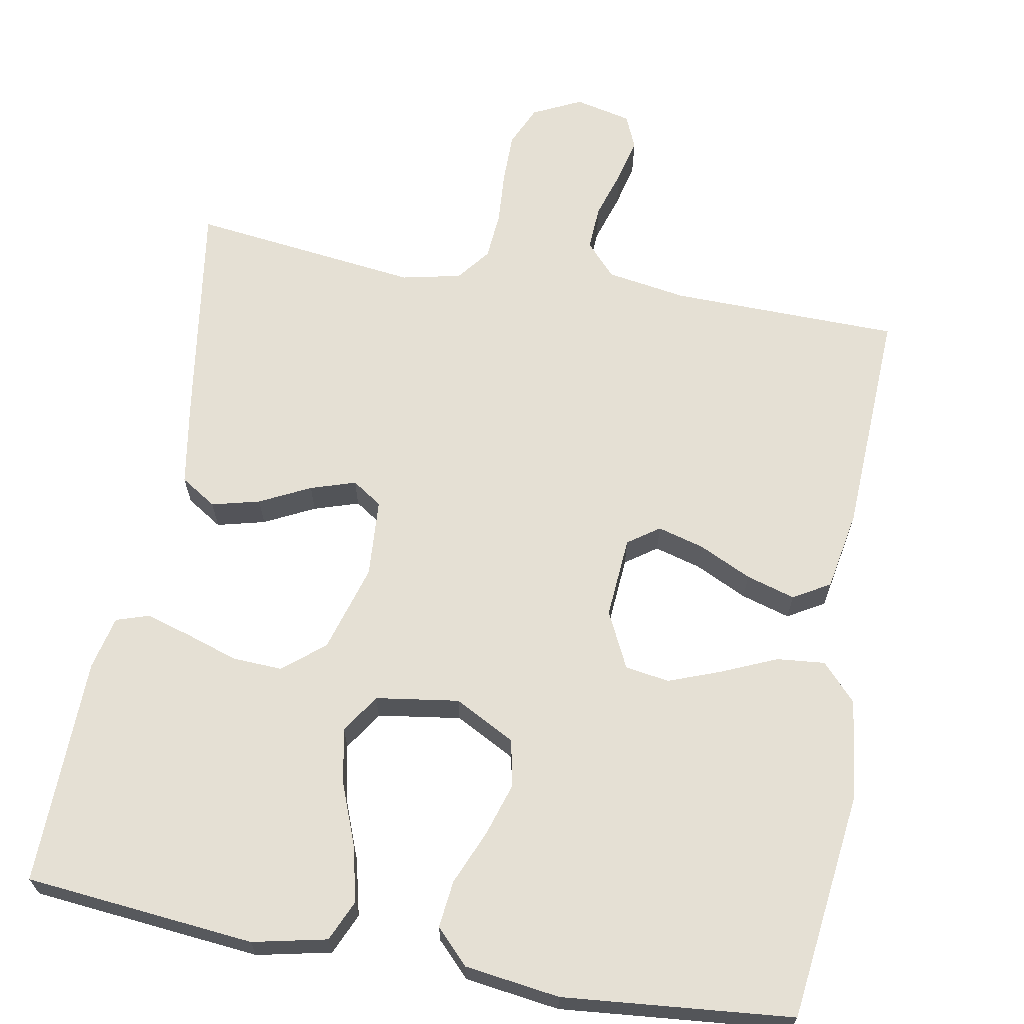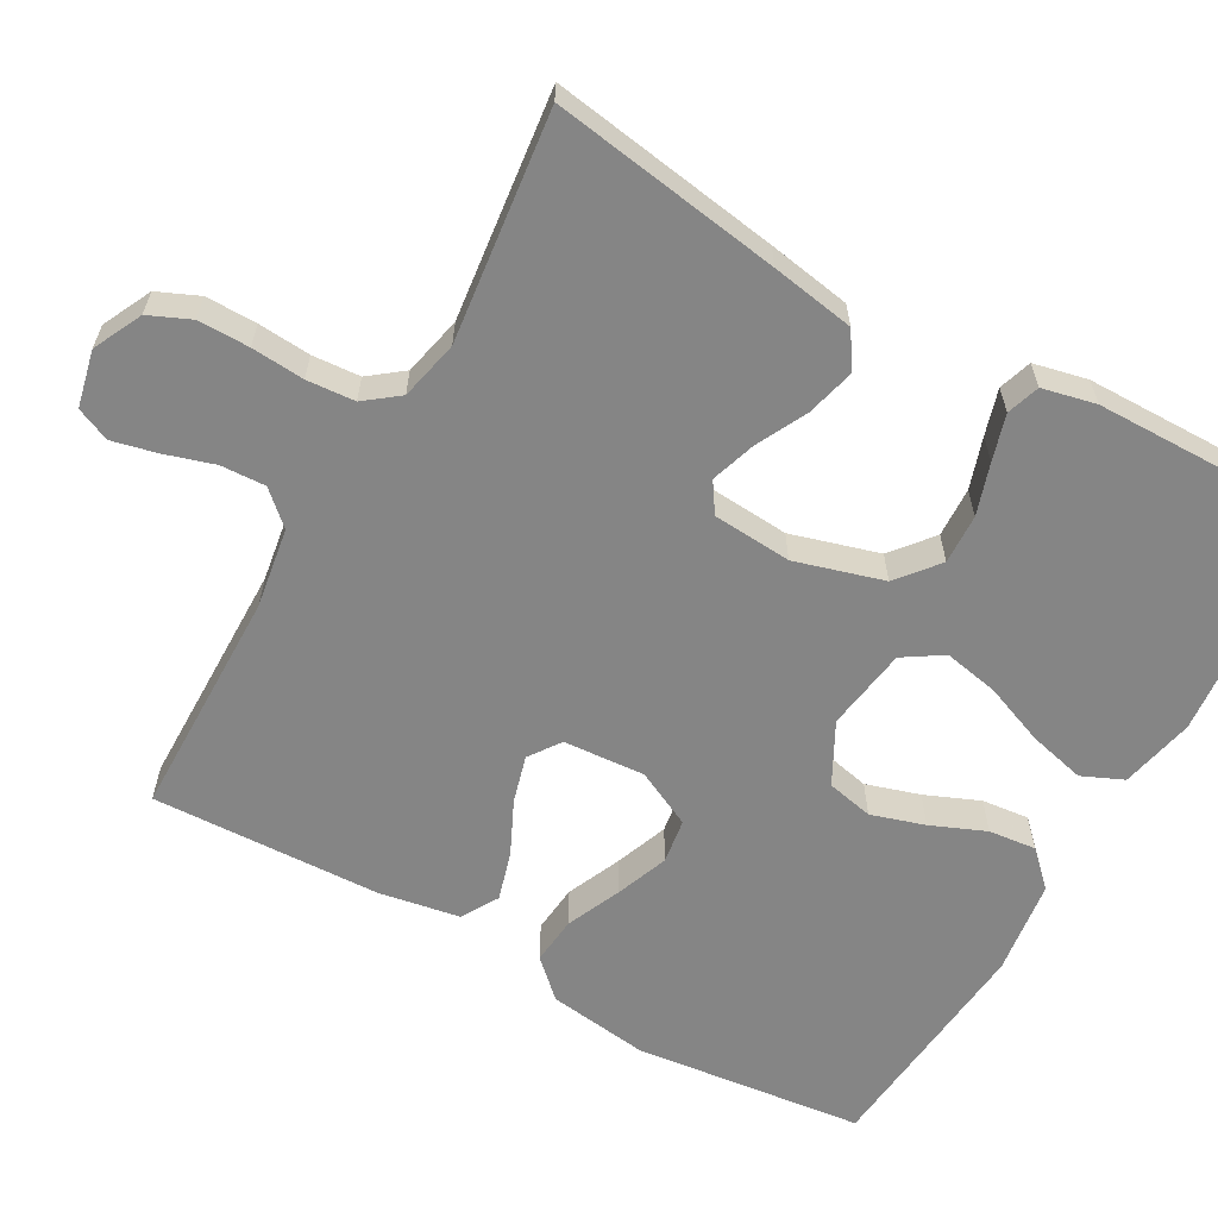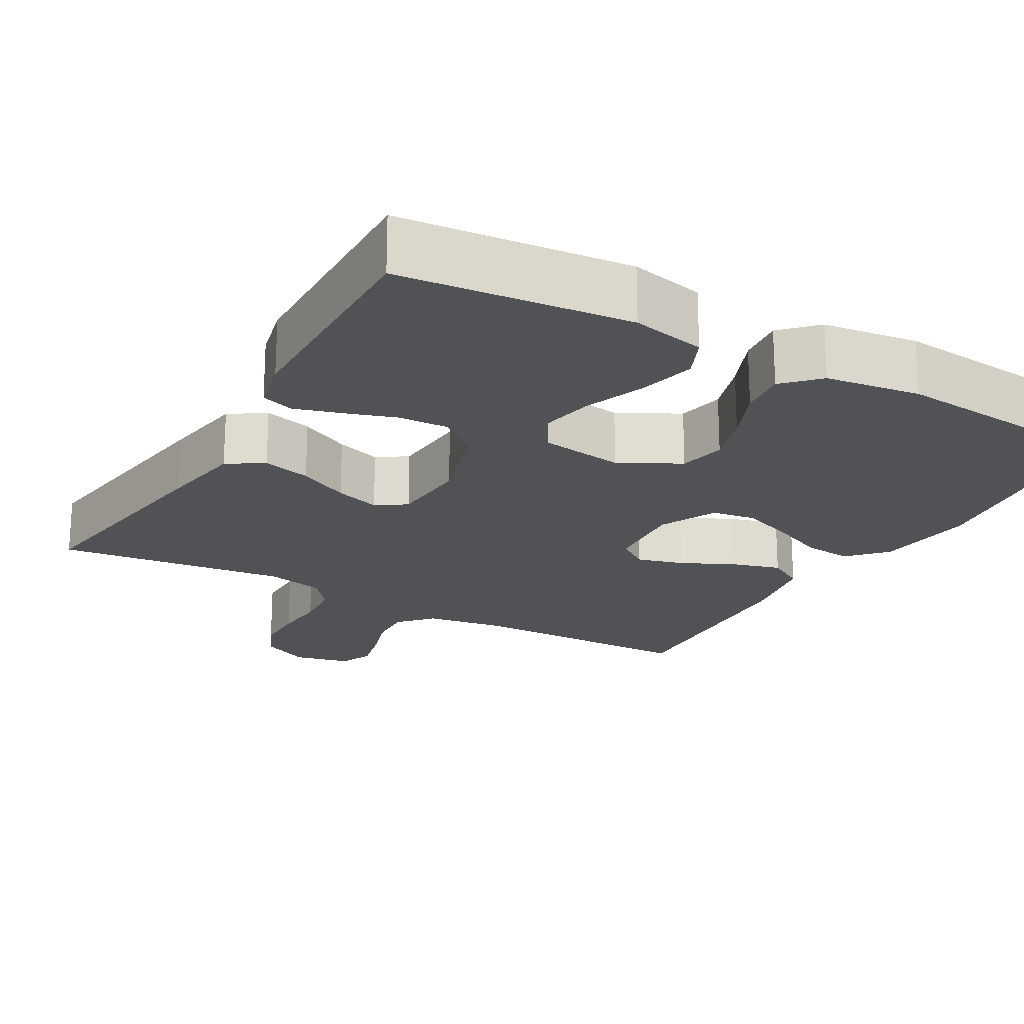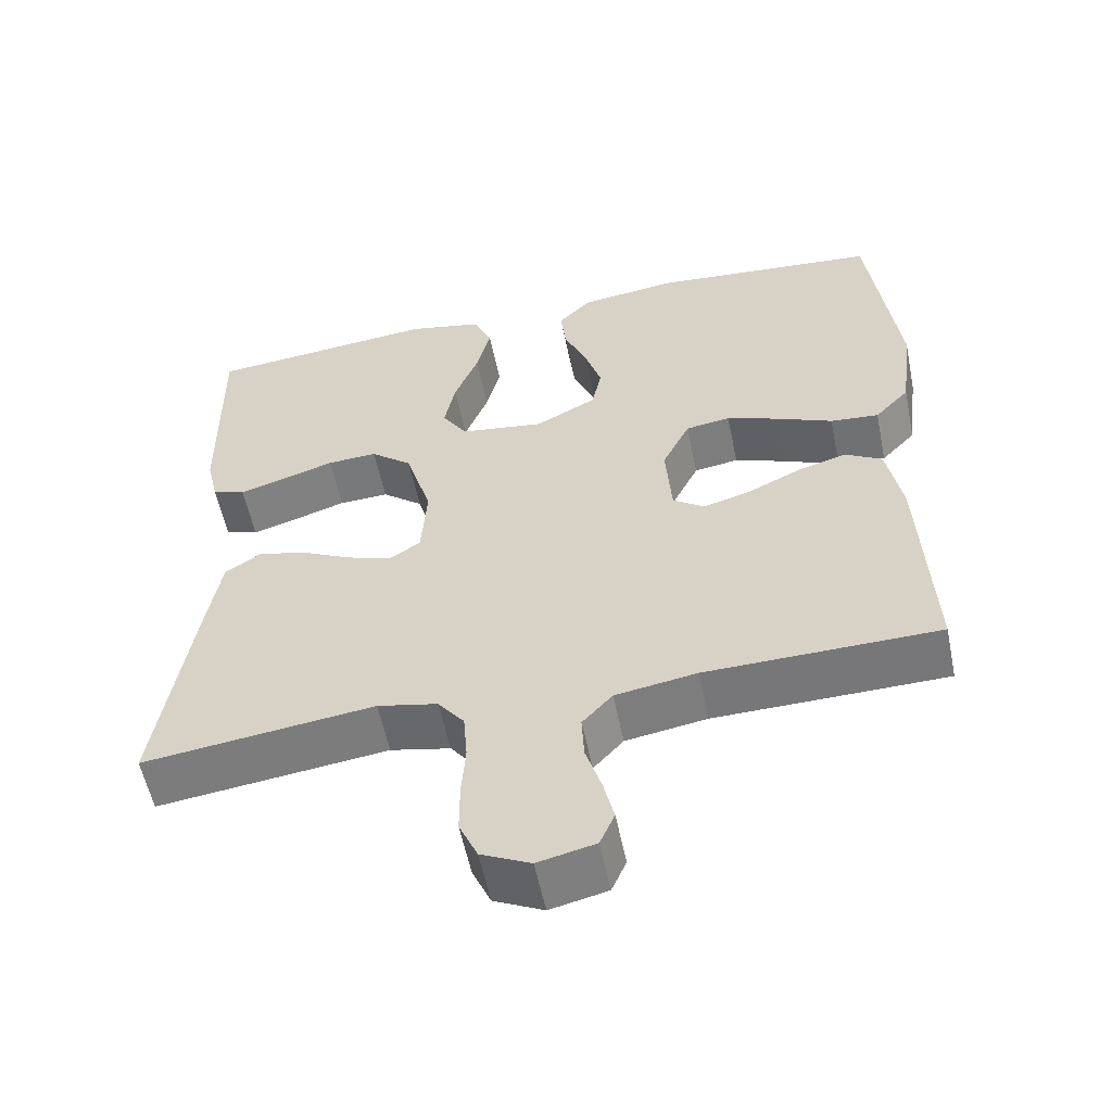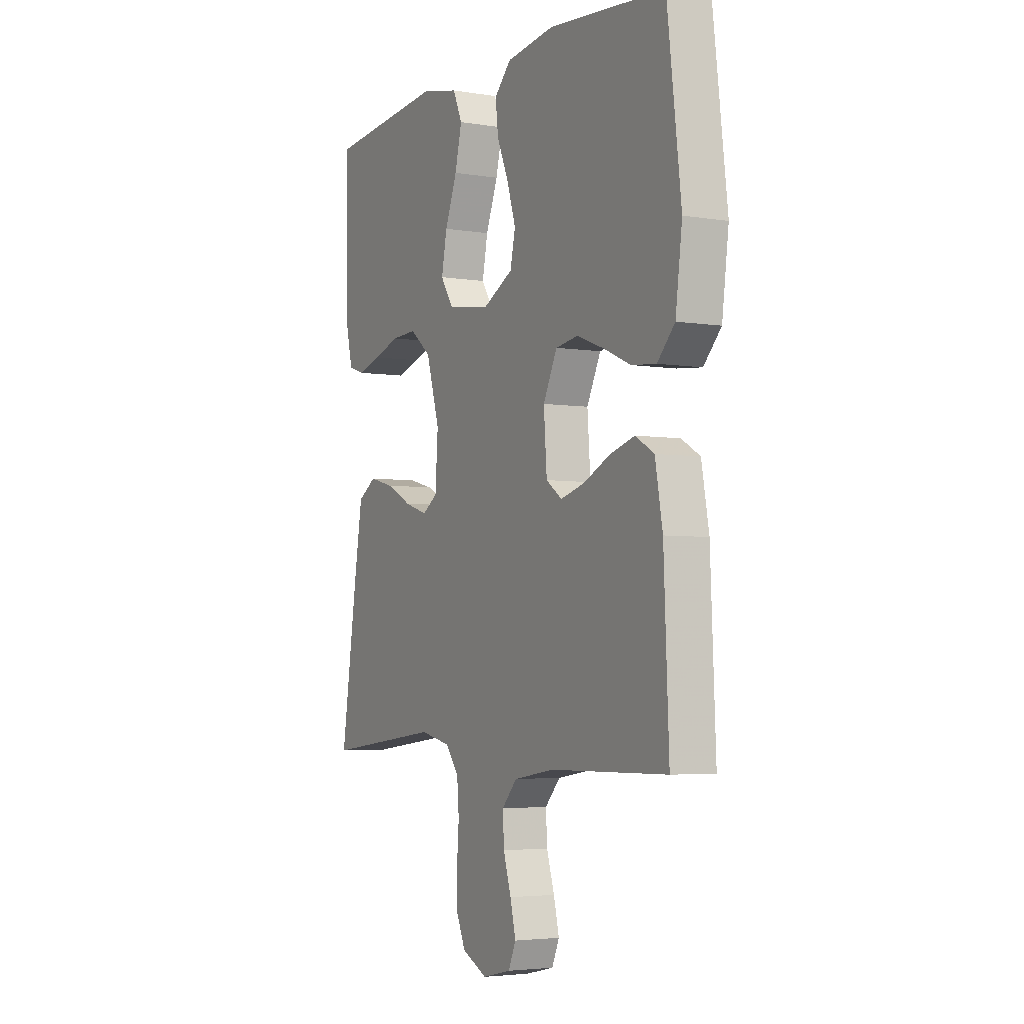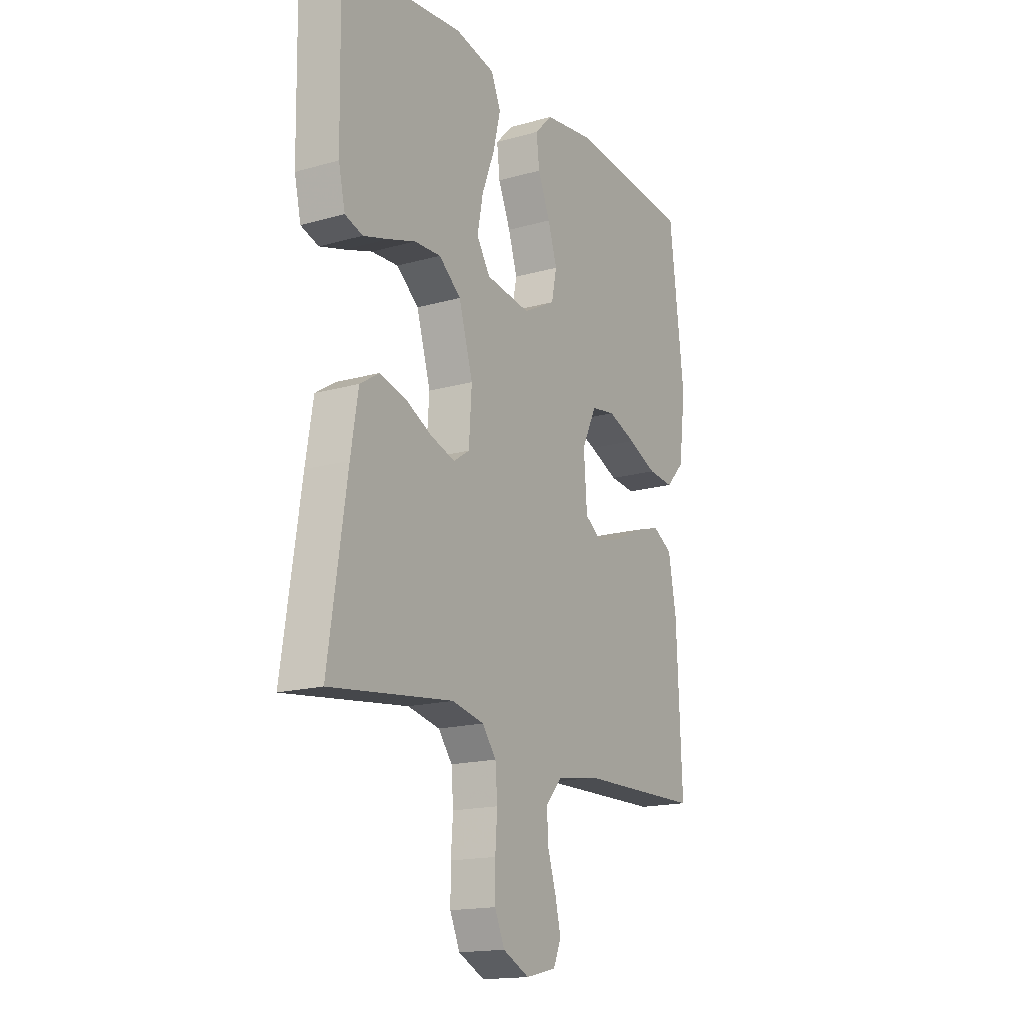
<metadata>
{"format":"obj","ext":"obj","renderer":"f3d","projection":"perspective","resolution":1024,"background":"white","views":[{"elev":65.7,"azim":10.3,"up":"+Y"},{"elev":-61.8,"azim":-119.6,"up":"+Y"},{"elev":-20.8,"azim":-29.6,"up":"+Y"},{"elev":-56.9,"azim":11.6,"up":"+Z"},{"elev":-4.1,"azim":61.8,"up":"+Z"},{"elev":-16.7,"azim":-60.1,"up":"+Z"}]}
</metadata>
<code>
v 0.5 0.07 -0.5
v 0.2 0.07 -0.505
v 0.095 0.07 -0.522
v 0.056 0.07 -0.565
v 0.059 0.07 -0.624
v 0.079 0.07 -0.688
v 0.093 0.07 -0.747
v 0.074 0.07 -0.791
v 0 0.07 -0.808
v -0.064 0.07 -0.777
v -0.088 0.07 -0.723
v -0.088 0.07 -0.656
v -0.083 0.07 -0.587
v -0.088 0.07 -0.524
v -0.122 0.07 -0.48
v -0.2 0.07 -0.463
v -0.5 0.07 -0.5
v -0.455 0.07 -0.2
v -0.437 0.07 -0.091
v -0.39 0.07 -0.061
v -0.327 0.07 -0.077
v -0.261 0.07 -0.11
v -0.202 0.07 -0.129
v -0.163 0.07 -0.103
v -0.156 0.07 0
v -0.19 0.07 0.115
v -0.244 0.07 0.159
v -0.309 0.07 0.156
v -0.376 0.07 0.134
v -0.436 0.07 0.116
v -0.479 0.07 0.13
v -0.495 0.07 0.2
v -0.5 0.07 0.5
v -0.2 0.07 0.529
v -0.103 0.07 0.508
v -0.079 0.07 0.454
v -0.097 0.07 0.38
v -0.128 0.07 0.3
v -0.142 0.07 0.228
v -0.109 0.07 0.177
v 0 0.07 0.161
v 0.079 0.07 0.203
v 0.092 0.07 0.264
v 0.07 0.07 0.334
v 0.04 0.07 0.405
v 0.033 0.07 0.467
v 0.076 0.07 0.511
v 0.2 0.07 0.528
v 0.5 0.07 0.5
v 0.536 0.07 0.2
v 0.519 0.07 0.068
v 0.474 0.07 0.02
v 0.411 0.07 0.026
v 0.34 0.07 0.057
v 0.271 0.07 0.083
v 0.213 0.07 0.074
v 0.177 0.07 0
v 0.185 0.07 -0.107
v 0.226 0.07 -0.136
v 0.287 0.07 -0.119
v 0.356 0.07 -0.086
v 0.42 0.07 -0.067
v 0.468 0.07 -0.095
v 0.487 0.07 -0.2
v 0.5 0 -0.5
v 0.2 0 -0.505
v 0.095 0 -0.522
v 0.056 0 -0.565
v 0.059 0 -0.624
v 0.079 0 -0.688
v 0.093 0 -0.747
v 0.074 0 -0.791
v 0 0 -0.808
v -0.064 0 -0.777
v -0.088 0 -0.723
v -0.088 0 -0.656
v -0.083 0 -0.587
v -0.088 0 -0.524
v -0.122 0 -0.48
v -0.2 0 -0.463
v -0.5 0 -0.5
v -0.455 0 -0.2
v -0.437 0 -0.091
v -0.39 0 -0.061
v -0.327 0 -0.077
v -0.261 0 -0.11
v -0.202 0 -0.129
v -0.163 0 -0.103
v -0.156 0 0
v -0.19 0 0.115
v -0.244 0 0.159
v -0.309 0 0.156
v -0.376 0 0.134
v -0.436 0 0.116
v -0.479 0 0.13
v -0.495 0 0.2
v -0.5 0 0.5
v -0.2 0 0.529
v -0.103 0 0.508
v -0.079 0 0.454
v -0.097 0 0.38
v -0.128 0 0.3
v -0.142 0 0.228
v -0.109 0 0.177
v 0 0 0.161
v 0.079 0 0.203
v 0.092 0 0.264
v 0.07 0 0.334
v 0.04 0 0.405
v 0.033 0 0.467
v 0.076 0 0.511
v 0.2 0 0.528
v 0.5 0 0.5
v 0.536 0 0.2
v 0.519 0 0.068
v 0.474 0 0.02
v 0.411 0 0.026
v 0.34 0 0.057
v 0.271 0 0.083
v 0.213 0 0.074
v 0.177 0 0
v 0.185 0 -0.107
v 0.226 0 -0.136
v 0.287 0 -0.119
v 0.356 0 -0.086
v 0.42 0 -0.067
v 0.468 0 -0.095
v 0.487 0 -0.2
f 64 1 2
f 63 64 2
f 62 63 2
f 61 62 2
f 60 61 2
f 59 60 2 3
f 58 59 3 4
f 57 58 4
f 52 53 54
f 51 52 54
f 50 51 54
f 49 50 54
f 48 49 54
f 47 48 54
f 46 47 54
f 45 46 54
f 44 45 54
f 43 44 54 55
f 42 43 55 56
f 36 37 38
f 35 36 38
f 34 35 38
f 33 34 38
f 32 33 38
f 31 32 38
f 30 31 38
f 29 30 38
f 28 29 38
f 27 28 38 39
f 26 27 39 40
f 20 21 22
f 19 20 22
f 18 19 22
f 17 18 22
f 16 17 22
f 15 16 22 23
f 14 15 23 24
f 11 12 13
f 10 11 13
f 9 10 13
f 8 9 13
f 7 8 13
f 6 7 13
f 5 6 13
f 4 5 13 14
f 14 24 25
f 4 14 25
f 57 4 25
f 56 57 25
f 42 56 25
f 41 42 25
f 25 26 40 41
f 66 65 128
f 66 128 127
f 66 127 126
f 66 126 125
f 66 125 124
f 67 66 124 123
f 68 67 123 122
f 68 122 121
f 118 117 116
f 118 116 115
f 118 115 114
f 118 114 113
f 118 113 112
f 118 112 111
f 118 111 110
f 118 110 109
f 118 109 108
f 119 118 108 107
f 120 119 107 106
f 102 101 100
f 102 100 99
f 102 99 98
f 102 98 97
f 102 97 96
f 102 96 95
f 102 95 94
f 102 94 93
f 102 93 92
f 103 102 92 91
f 104 103 91 90
f 86 85 84
f 86 84 83
f 86 83 82
f 86 82 81
f 86 81 80
f 87 86 80 79
f 88 87 79 78
f 77 76 75
f 77 75 74
f 77 74 73
f 77 73 72
f 77 72 71
f 77 71 70
f 77 70 69
f 78 77 69 68
f 89 88 78
f 89 78 68
f 89 68 121
f 89 121 120
f 89 120 106
f 89 106 105
f 105 104 90 89
f 1 65 66 2
f 2 66 67 3
f 3 67 68 4
f 4 68 69 5
f 5 69 70 6
f 6 70 71 7
f 7 71 72 8
f 8 72 73 9
f 9 73 74 10
f 10 74 75 11
f 11 75 76 12
f 12 76 77 13
f 13 77 78 14
f 14 78 79 15
f 15 79 80 16
f 16 80 81 17
f 17 81 82 18
f 18 82 83 19
f 19 83 84 20
f 20 84 85 21
f 21 85 86 22
f 22 86 87 23
f 23 87 88 24
f 24 88 89 25
f 25 89 90 26
f 26 90 91 27
f 27 91 92 28
f 28 92 93 29
f 29 93 94 30
f 30 94 95 31
f 31 95 96 32
f 32 96 97 33
f 33 97 98 34
f 34 98 99 35
f 35 99 100 36
f 36 100 101 37
f 37 101 102 38
f 38 102 103 39
f 39 103 104 40
f 40 104 105 41
f 41 105 106 42
f 42 106 107 43
f 43 107 108 44
f 44 108 109 45
f 45 109 110 46
f 46 110 111 47
f 47 111 112 48
f 48 112 113 49
f 49 113 114 50
f 50 114 115 51
f 51 115 116 52
f 52 116 117 53
f 53 117 118 54
f 54 118 119 55
f 55 119 120 56
f 56 120 121 57
f 57 121 122 58
f 58 122 123 59
f 59 123 124 60
f 60 124 125 61
f 61 125 126 62
f 62 126 127 63
f 63 127 128 64
f 64 128 65 1

</code>
